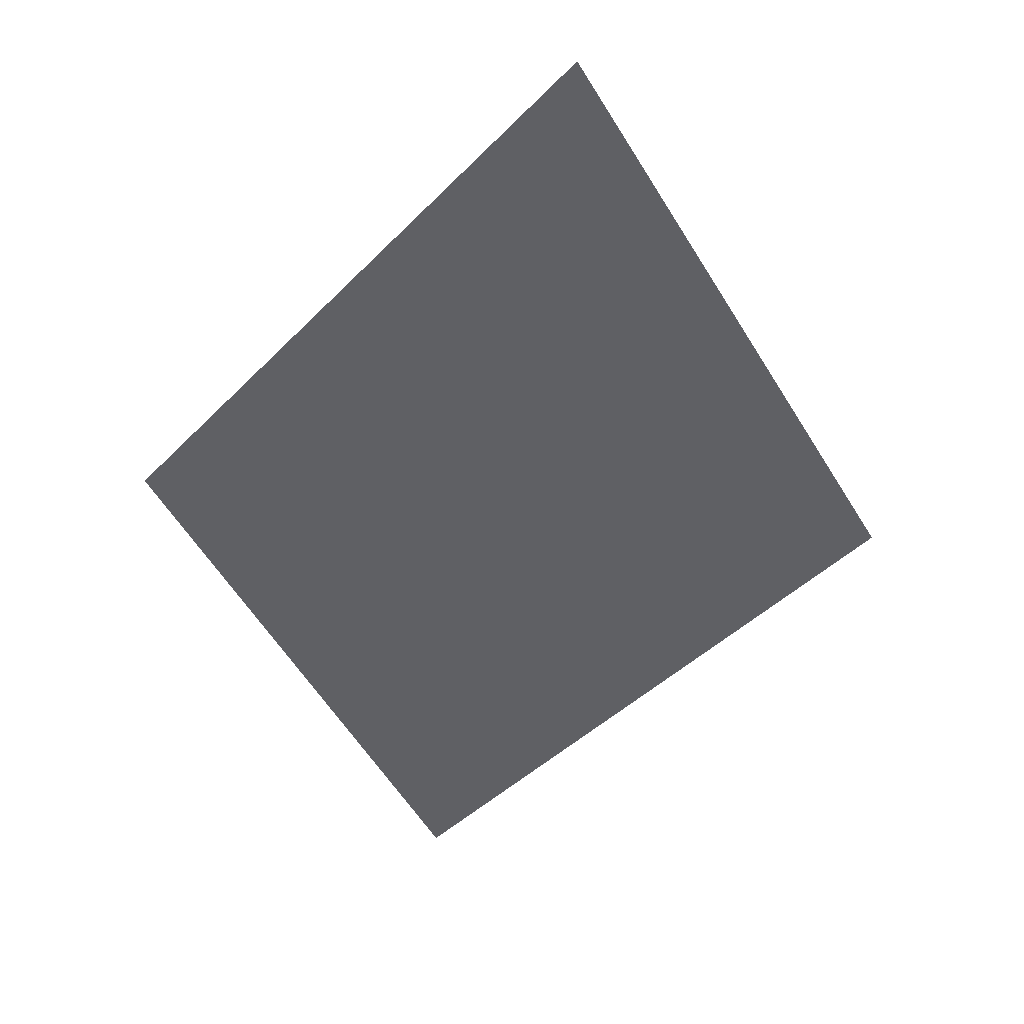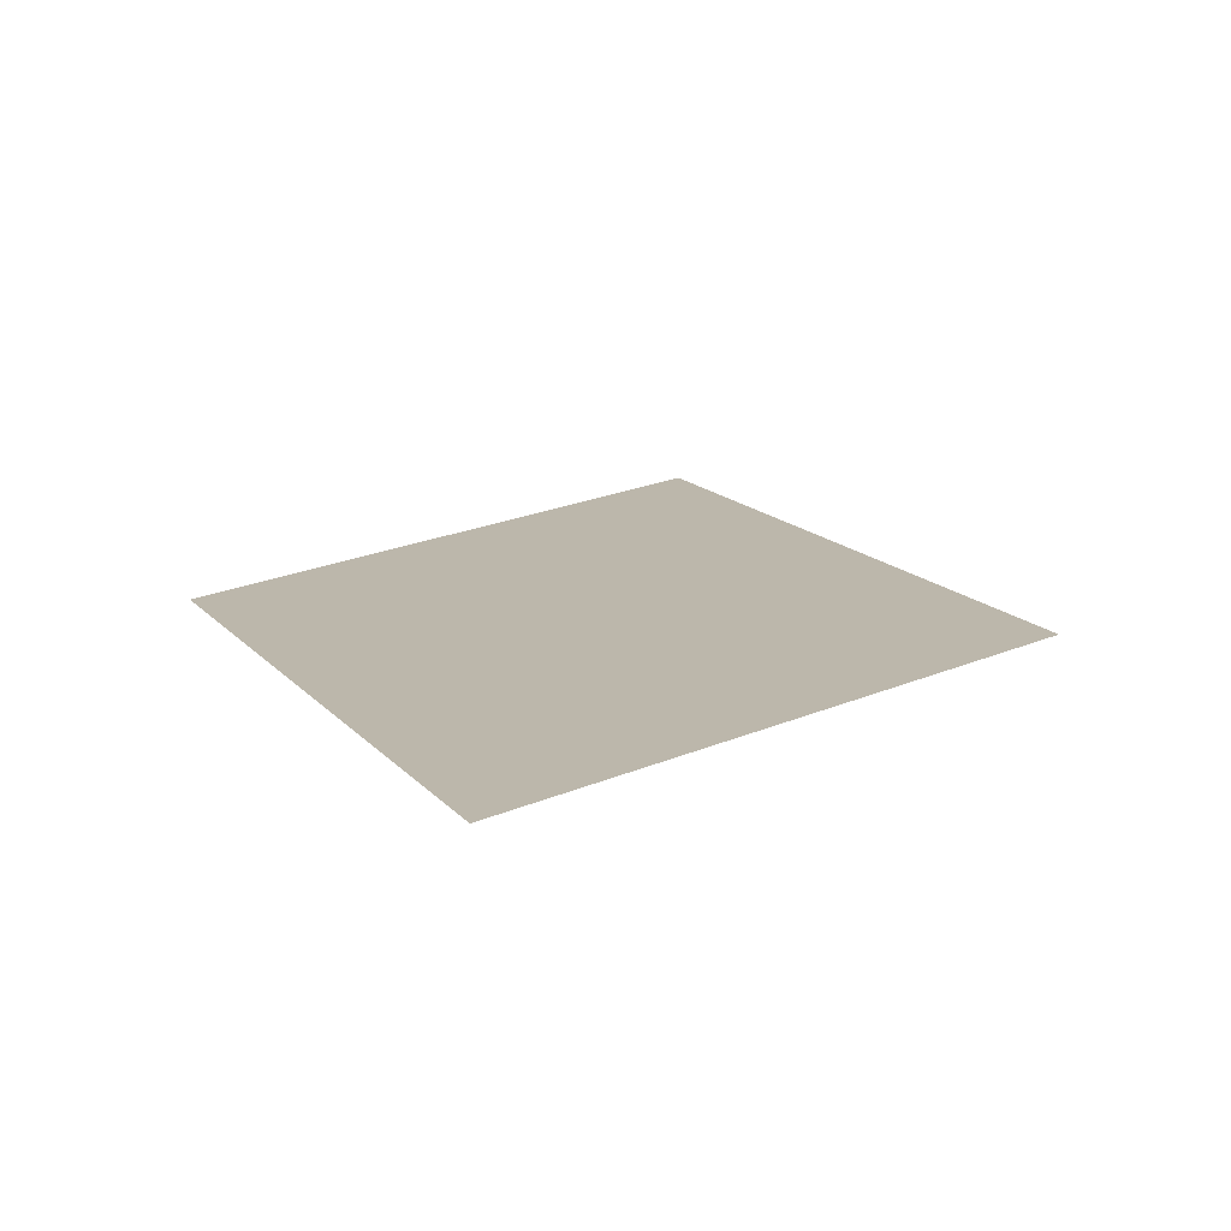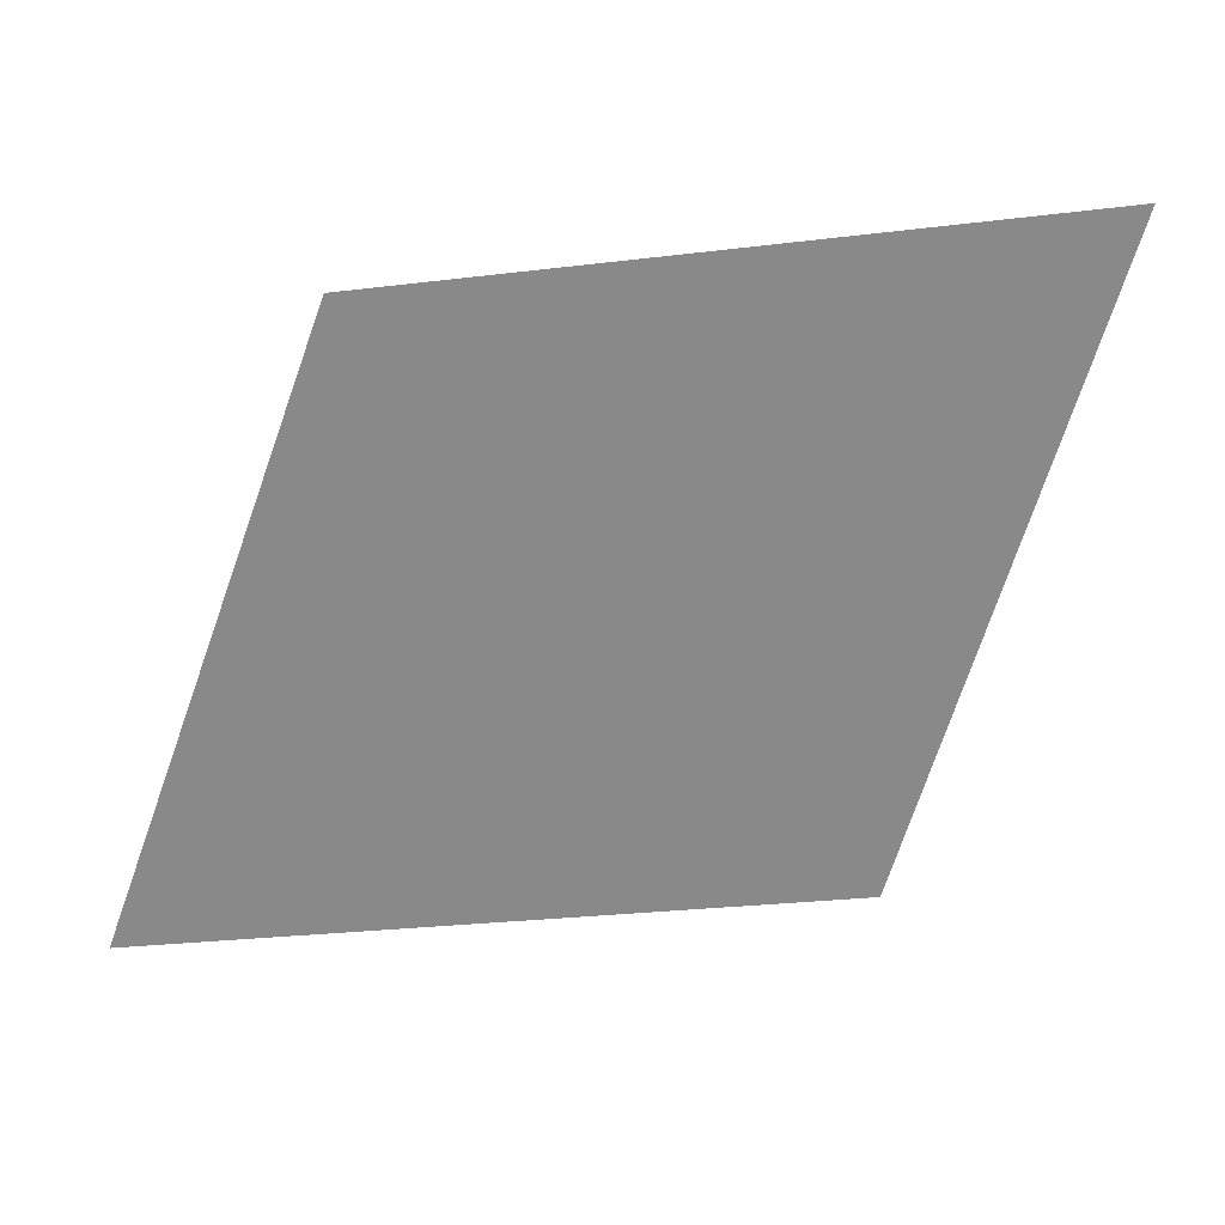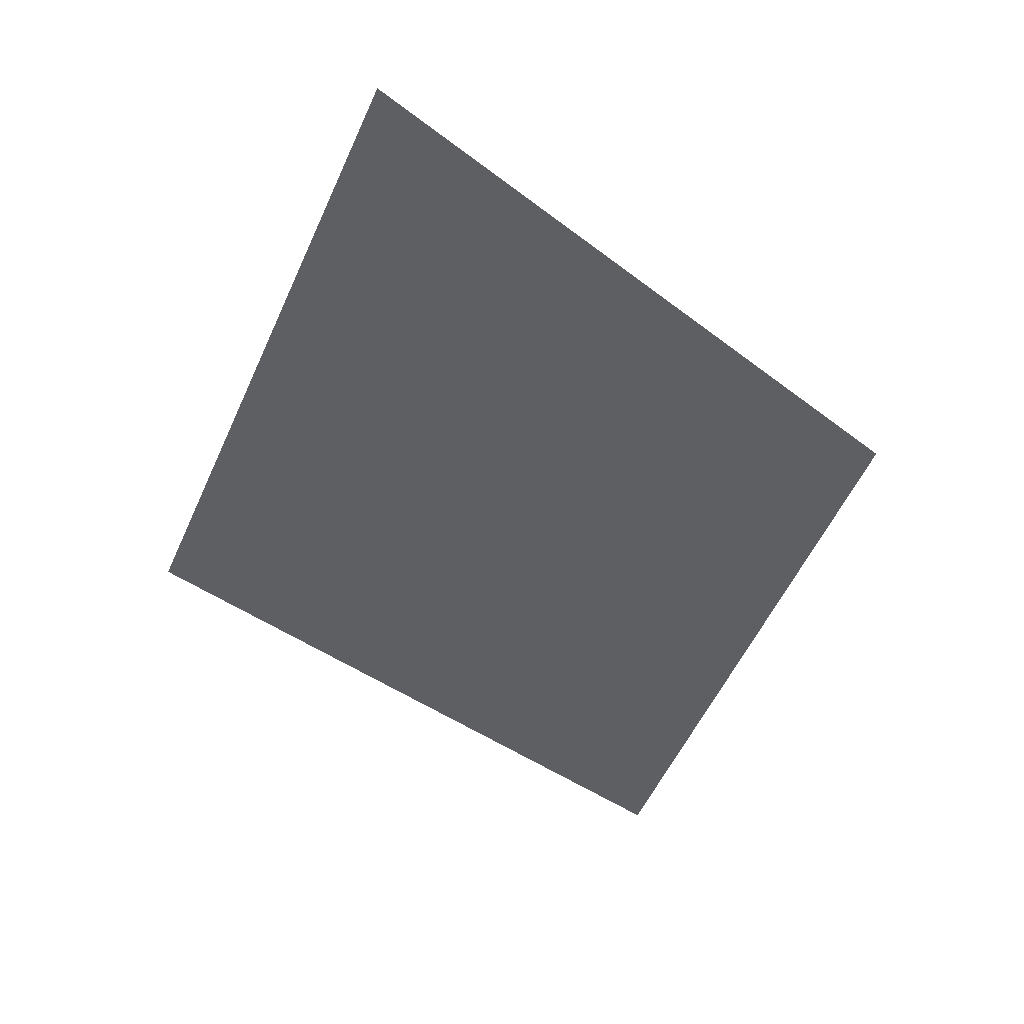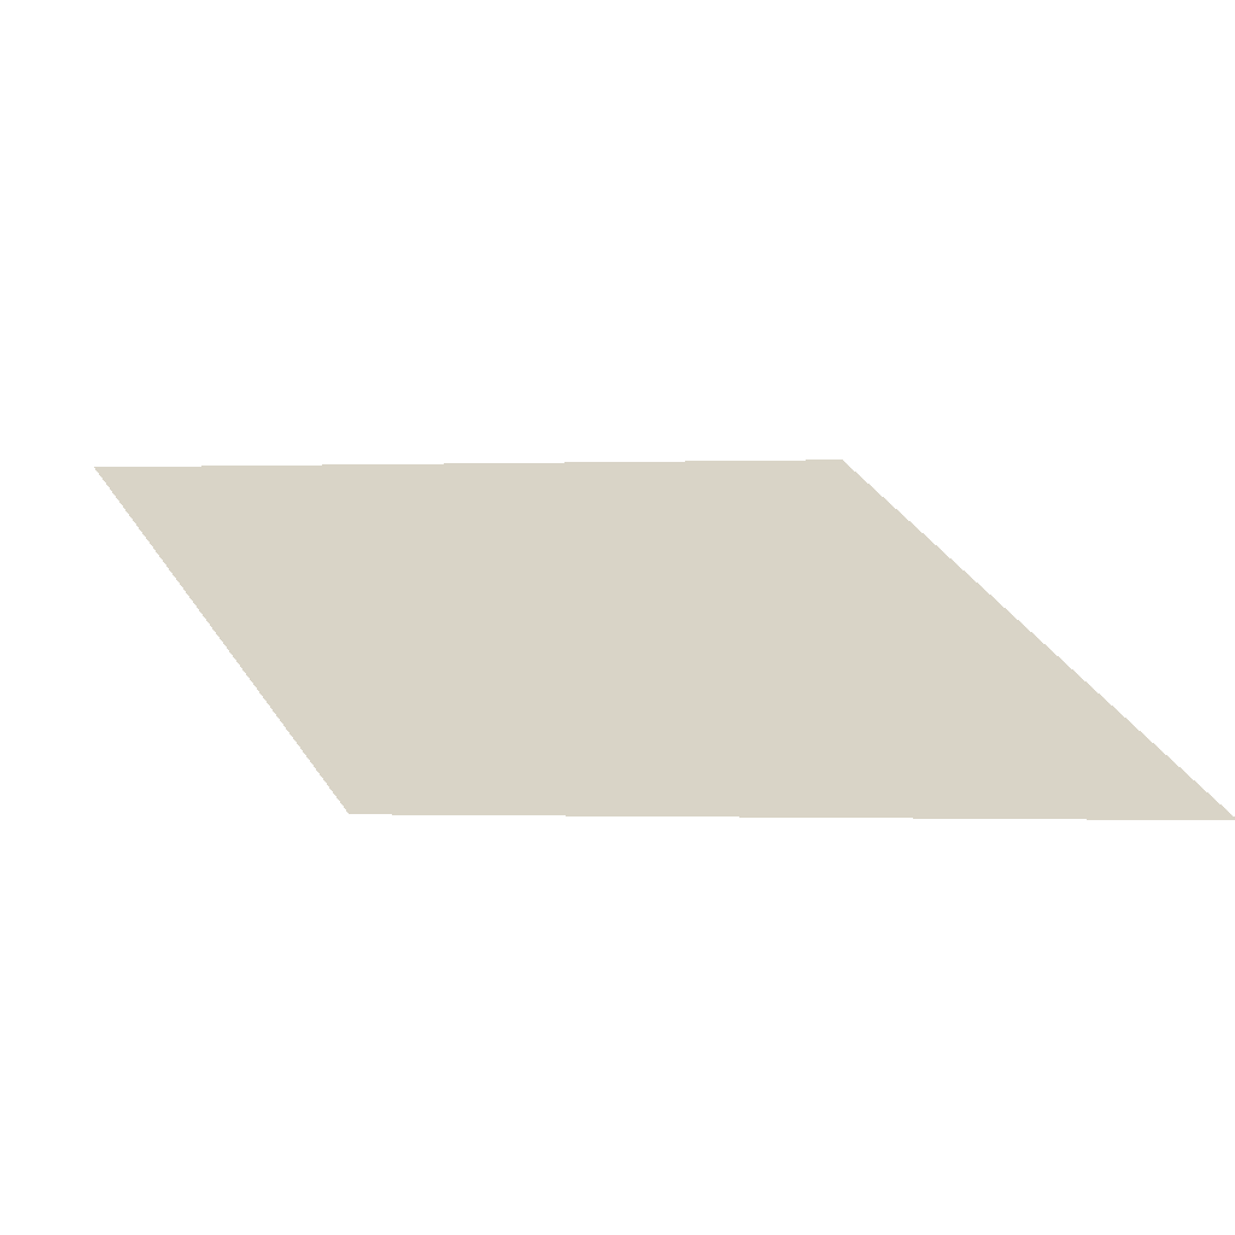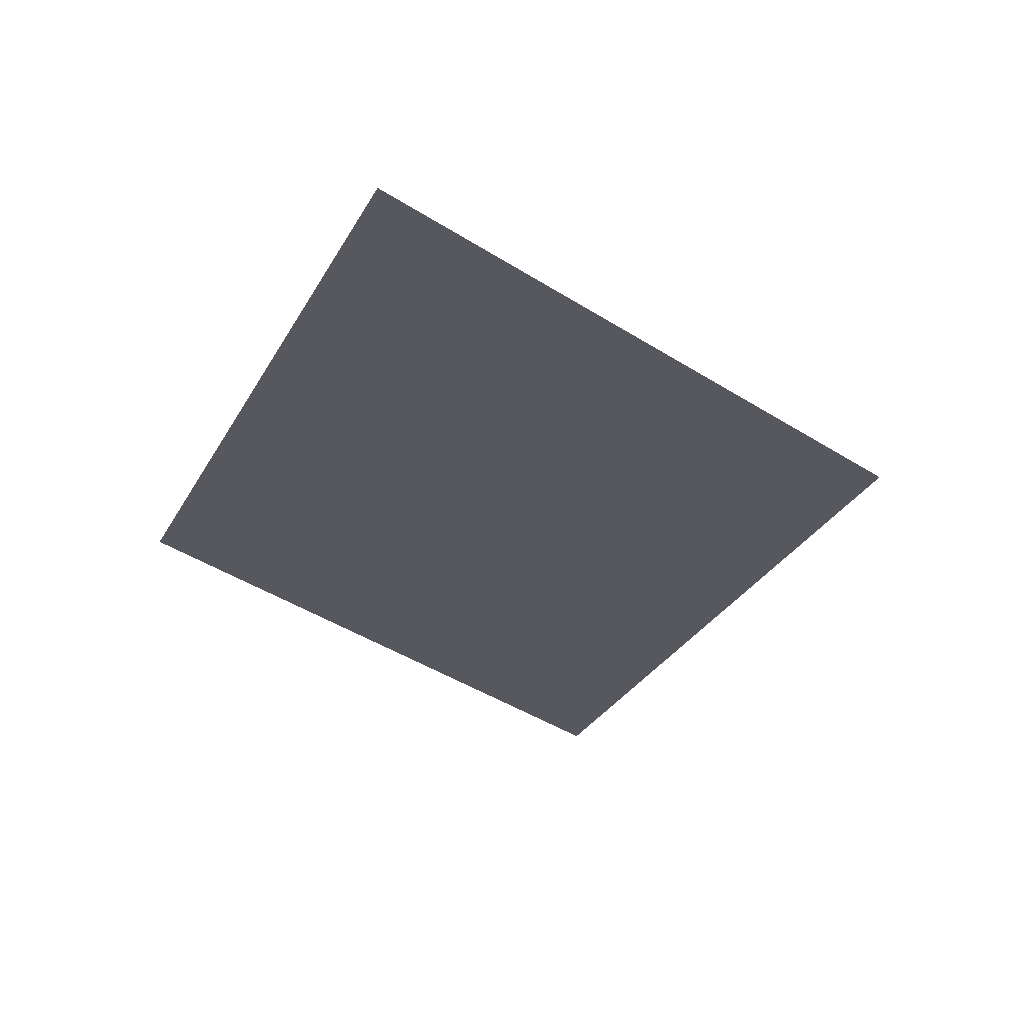
<metadata>
{"format":"obj","ext":"obj","renderer":"f3d","projection":"perspective","resolution":1024,"background":"white","views":[{"elev":-43.3,"azim":-8.5,"up":"+Z"},{"elev":14.5,"azim":7.1,"up":"+Z"},{"elev":-63.0,"azim":-52.6,"up":"+Z"},{"elev":-40.8,"azim":-167.7,"up":"+Z"},{"elev":28.5,"azim":-58.4,"up":"+Z"},{"elev":-28.9,"azim":8.5,"up":"+Z"}]}
</metadata>
<code>
o WorldMap Abyssal Depths, Npc 50005: Poseidus
v 0.4167 0.253 0
v 0.4069 0.2381 0
v 0.4268 0.2374 0
v 0.4161 0.2227 0
g Route 1
f 1 2 3
f 2 4 3

</code>
